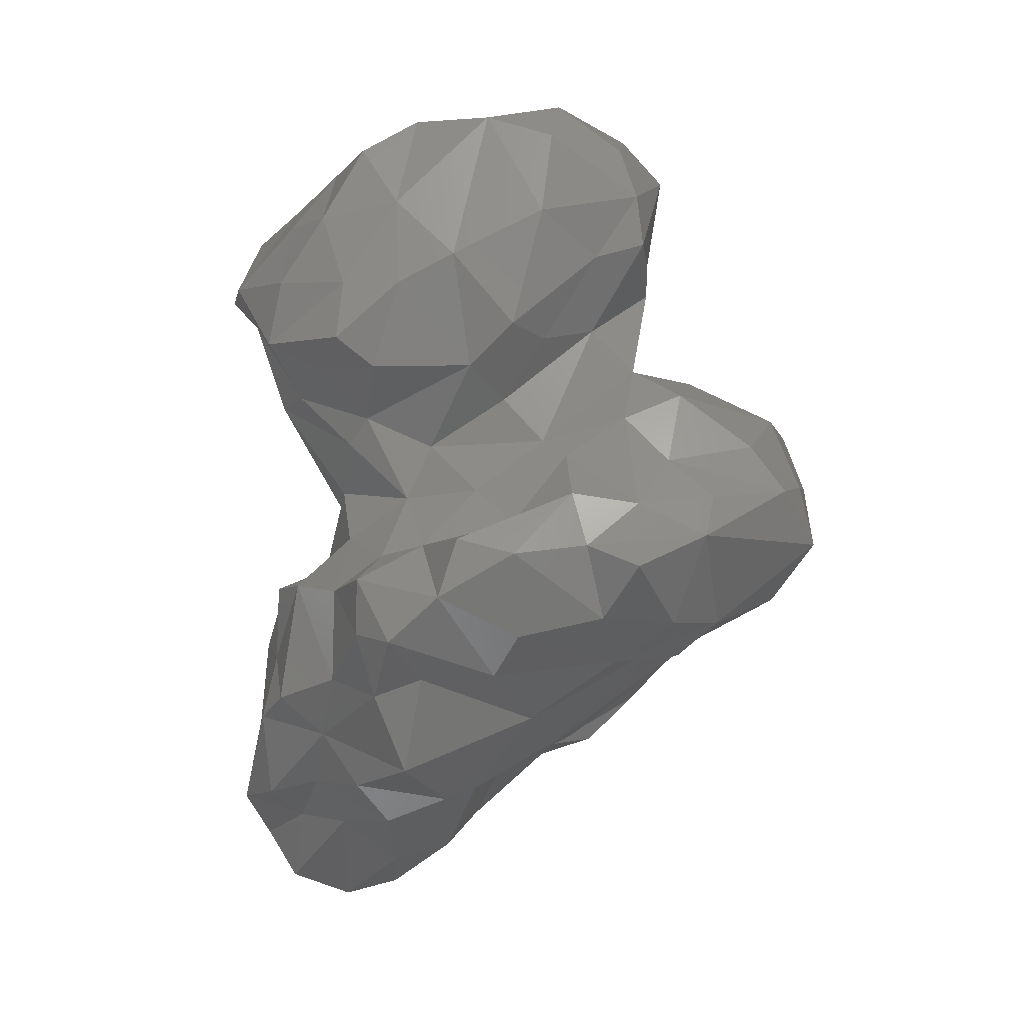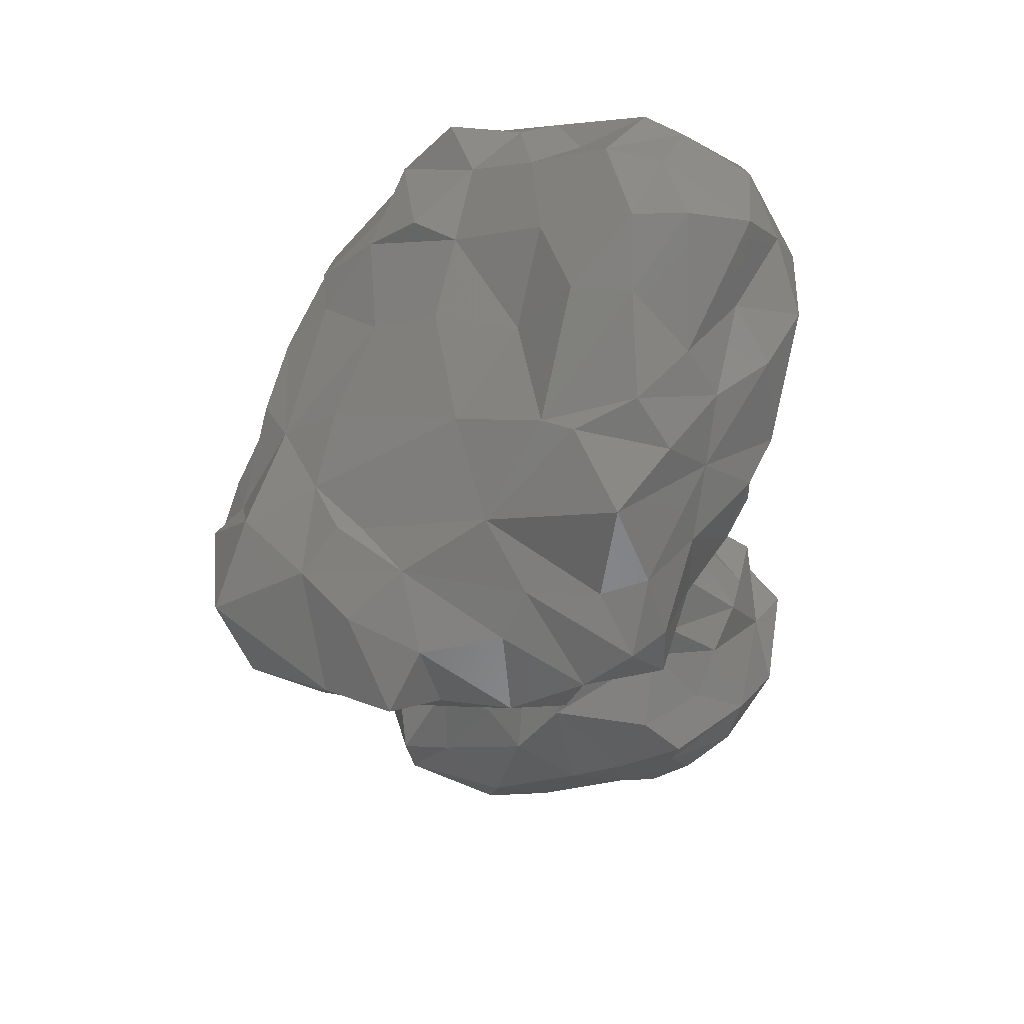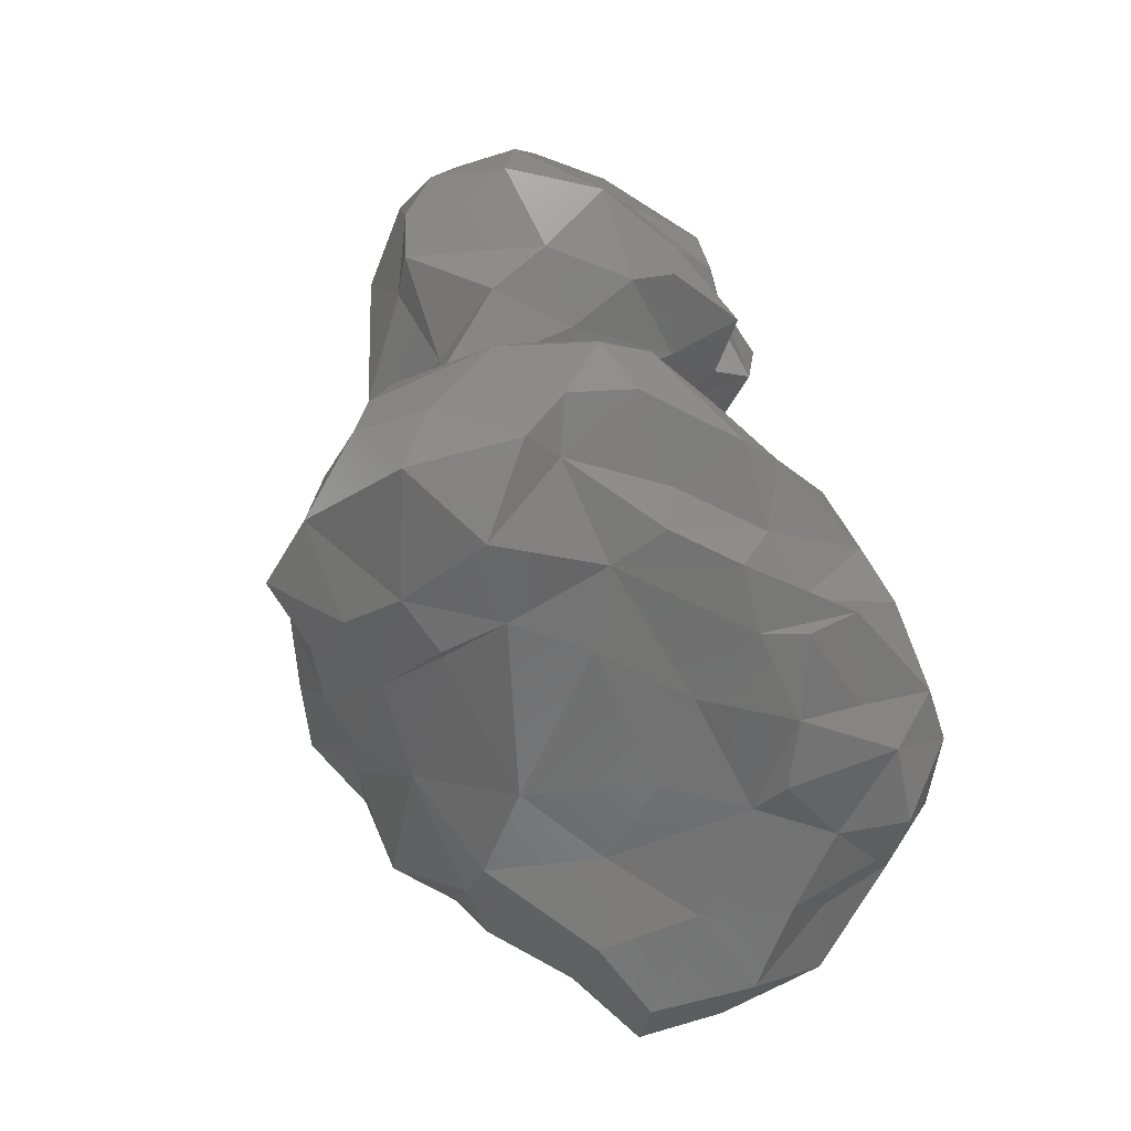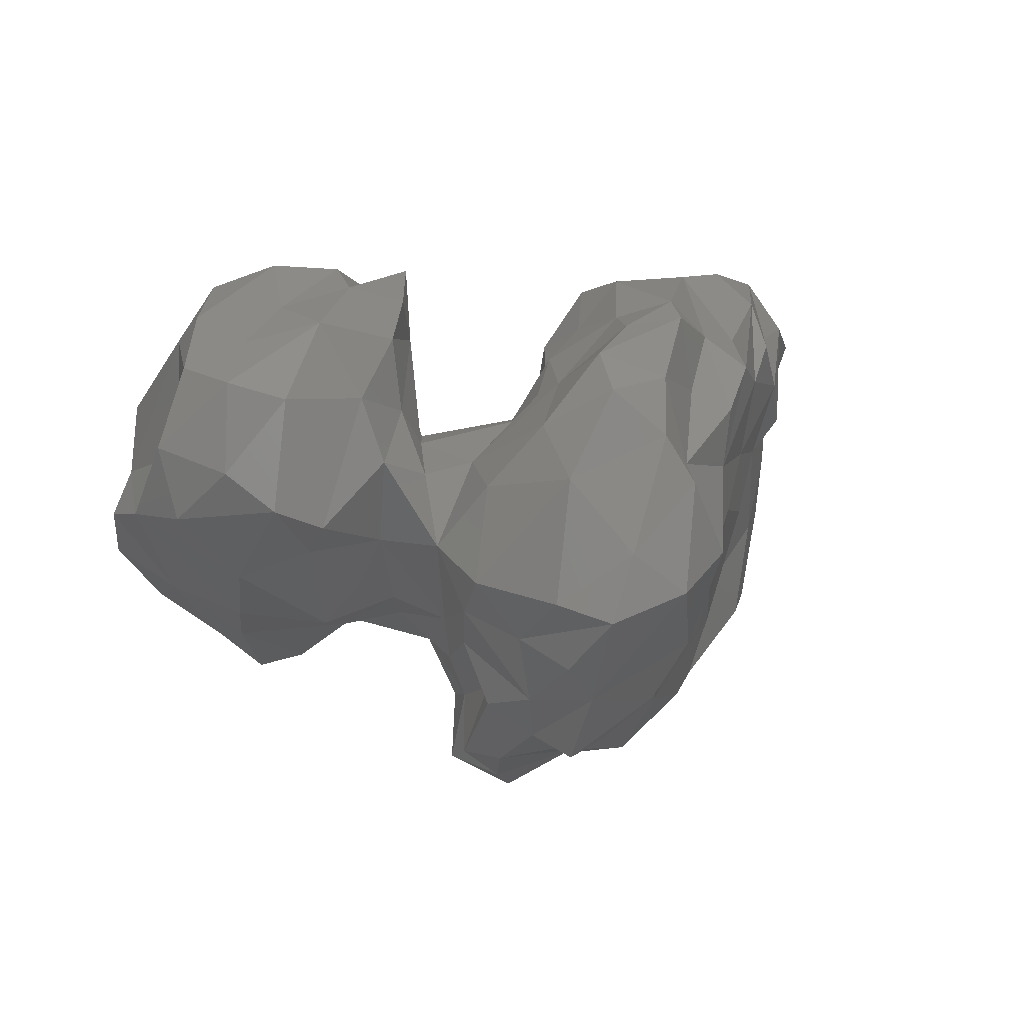
<metadata>
{"format":"stl","ext":"stl","renderer":"f3d","projection":"perspective","resolution":1024,"background":"white","views":[{"elev":-78.0,"azim":85.7,"up":"+Z"},{"elev":-46.5,"azim":-92.1,"up":"+Z"},{"elev":71.2,"azim":-105.2,"up":"+Y"},{"elev":-12.6,"azim":144.0,"up":"+Z"}]}
</metadata>
<code>
# stl→obj: 252 verts, 500 faces
v -1.94 -1.43 -0.0068
v -1.795 -1.449 -0.347
v -1.483 -1.369 0.1229
v -1.42 -0.7266 -1.074
v -1.528 -0.9929 -0.7408
v -1.671 -0.5353 -0.9523
v -2.118 -1.315 -0.0863
v -1.873 -1.088 -0.3848
v -2.337 -1.126 -0.2332
v -1.792 -0.8136 -0.689
v -2.415 -0.7802 -0.2856
v -1.66 -1.272 -0.6111
v -1.163 -1.342 -0.6857
v -1.359 -1.4 -0.1609
v -1.487 -0.2022 -1.012
v -1.443 -0.0284 -0.8964
v -2.076 -0.4949 -0.5391
v -2.34 -0.4871 -0.2049
v -1.994 -0.1697 -0.4086
v -1.981 -0.0079 0.1465
v -1.573 0.1038 -0.2594
v -1.169 -0.9565 -0.9194
v -0.9842 -1.226 -0.8525
v -1.211 -0.4464 -1.365
v -0.76 -0.6459 -1.426
v -0.7739 -0.9091 -1.107
v -0.3464 -1.18 -0.639
v -0.8783 -1.305 -0.3684
v -0.9585 -1.411 0.1738
v -0.9126 0.2589 -1.137
v -0.6411 -0.3881 -1.426
v -0.5978 0.0234 -1.386
v -1.204 0.4377 -0.6263
v -0.3915 -0.7701 -1.466
v -0.267 -0.9346 -1.012
v -0.3756 -0.5791 -1.642
v -0.0753 -0.7838 -1.464
v -0.0194 -0.6691 -1.079
v -0.026 -0.8819 -0.6874
v 0.2609 -0.5563 -0.7652
v -0.438 -1.314 -0.3932
v -0.6863 -1.345 0.0252
v -0.3464 -1.045 -0.1885
v 0.191 -0.9489 -0.4203
v -0.0347 -0.942 -0.076
v -0.1047 -0.3238 -1.619
v -0.3319 0.141 -1.492
v 0.0677 -0.4381 -1.118
v 0.2078 -0.2416 -1.5
v 0.1642 0.0793 -1.57
v -2.254 -1.179 0.3303
v -2.421 -0.6676 0.1819
v -2.336 -0.8052 0.5891
v -2.134 -1.163 0.5787
v -2.374 -0.3594 0.3641
v -2.325 -0.6009 0.7697
v -1.791 -1.333 0.447
v -1.822 -1.079 0.7756
v -1.532 -1.107 0.7044
v -1.355 -1.378 0.5034
v -1.653 -0.8077 0.9934
v -1.223 -0.8889 0.8983
v -1.408 -0.4999 1.202
v -2.059 -0.2511 0.8385
v -2.08 0.04 0.6362
v -1.96 -0.1225 1.211
v -1.791 -0.3505 1.255
v -1.958 0.0988 1.125
v -1.516 -0.1312 1.392
v -1.751 0.2002 1.45
v -1.288 -1.127 0.6347
v -0.9232 -1.2 0.4035
v -1.06 -1.094 0.7013
v -0.6064 -0.9619 0.4042
v -0.7782 -0.872 0.6249
v -0.9139 -0.5576 0.9519
v -1.158 -0.047 1.408
v -0.9095 -0.2754 1.291
v -0.5739 -0.4754 0.8497
v -0.5708 -0.2513 0.8851
v -0.6331 -0.1938 1.071
v -0.912 0.2712 1.542
v -0.6236 0.3554 1.489
v -0.4277 -0.8679 0.2533
v -0.0143 -0.4681 0.3514
v -0.4368 -0.6444 0.5729
v 0.1205 -0.5862 0.2162
v 0.3333 -1.002 0.2283
v -0.3345 -0.304 0.5749
v -0.0229 0.1794 0.6293
v -0.3837 -0.2219 0.8618
v -0.1712 0.2574 1.034
v -0.5287 0.9632 -0.8355
v -1.375 0.5739 0.0721
v -0.7588 1.156 -0.1061
v -1.072 0.9368 0.3349
v -0.5322 1.251 -0.4956
v -0.5487 1.106 -0.8466
v -0.5224 0.7197 -1.17
v -0.1909 0.6061 -1.487
v -0.2408 1.025 -1.281
v 0.2194 0.4838 -1.473
v 0.1574 0.7725 -1.626
v -0.2962 1.306 -0.979
v 0.2988 1.156 -1.347
v 0.1754 1.845 -0.8215
v -0.2512 1.673 -0.5135
v -0.4466 1.472 0.0575
v 0.0698 1.742 -0.0556
v 0.154 1.91 -0.2106
v -1.598 0.4704 0.5213
v -1.82 0.3773 0.9213
v -1.594 0.7191 0.6875
v -1.883 0.516 1.277
v -1.511 0.5334 1.579
v -1.562 0.7959 1.278
v -1.332 0.9824 0.8114
v -1.318 0.9148 1.138
v -1.309 0.7929 1.531
v -0.8595 0.9881 1.46
v -0.9144 1.255 0.7018
v -0.9895 1.284 0.9357
v -0.927 1.228 1.21
v -0.7834 1.201 0.9567
v -0.5463 1.026 1.368
v -0.6238 1.496 0.6875
v 0.1693 0.5579 0.7613
v 0.0278 0.3587 0.9747
v -0.1611 0.4996 1.334
v -0.1461 0.8568 1.305
v 0.0424 0.7236 0.9965
v -0.3858 1.616 0.3623
v -0.4387 1.342 0.8817
v -0.1501 1.544 0.4547
v -0.0373 1.592 0.8648
v 0.2838 1.824 0.3954
v -0.1059 1.423 1.02
v 0.097 1.164 0.9484
v 0.261 1.454 0.7926
v 1.346 -1.67 -0.2068
v 1.093 -1.575 0.0578
v 1.099 -1.423 -0.6818
v 1.189 -1.759 0.365
v 1.457 -1.374 -0.635
v 1.74 -1.363 -0.2803
v 0.6504 -1.353 -0.2467
v 0.7564 -1.433 0.1008
v 0.5231 -0.9242 -0.5751
v 0.7656 -1.229 -0.5146
v 0.6964 -0.8273 -0.6331
v 0.9849 -1.126 -0.7048
v 1.048 -0.7967 -0.9066
v 0.2466 0.0683 -1.14
v 0.3772 -0.1567 -0.9422
v 0.4725 0.3848 -1.296
v 0.5579 -0.442 -0.641
v 0.666 0.2113 -0.7831
v 1.081 -0.2442 -0.794
v 0.8702 -0.0317 -0.6398
v 1.505 -1.005 -0.7931
v 1.209 -1.016 -0.9596
v 1.536 -0.6866 -0.8347
v 1.843 -1.16 -0.558
v 1.352 -0.0151 -0.8463
v 1.248 0.1742 -0.6444
v 1.717 -0.3855 -0.7731
v 1.995 0.1046 -0.6653
v 2.054 -1.137 -0.0142
v 1.82 -1.355 0.1168
v 1.973 -0.7379 -0.5888
v 2.235 -0.9641 -0.36
v 2.419 -0.6641 -0.218
v 2.254 -0.794 0.0877
v 2.481 -0.2496 -0.3002
v 2.368 0.0396 0.005
v 2.411 0.1324 -0.3908
v 2.564 0.1717 -0.0125
v 0.8204 -1.52 0.4819
v 1.095 -1.53 0.6148
v 0.9496 -1.255 0.8414
v 1.568 -1.606 0.3439
v 1.39 -1.474 0.7849
v 1.715 -1.247 0.8121
v 1.231 -1.368 1.038
v 0.4724 -0.7084 0.1777
v 0.623 -1.038 0.6176
v 0.7099 -0.6186 0.4642
v 0.8744 -0.674 1.073
v 0.7943 -0.3697 0.8301
v 0.537 -0.3581 0.3431
v 0.6833 -0.0212 0.384
v 0.1499 0.1843 0.5275
v 0.9024 -0.073 0.8114
v 0.9371 0.3505 0.2226
v 1.537 -1.094 1.025
v 1.016 -0.7707 1.151
v 1.984 -0.8988 0.823
v 1.614 -0.6447 1.236
v 1.012 -0.2359 1.332
v 1.211 -0.3781 1.426
v 0.9708 0.0809 1.092
v 1.183 0.0857 1.216
v 1.458 -0.0601 1.265
v 1.71 -0.2155 1.183
v 1.5 0.2887 1.209
v 2.189 -0.8828 0.5141
v 2.014 -0.554 0.9926
v 2.264 -0.2144 0.7545
v 2.476 0.2768 0.438
v 2.307 0.0896 0.8096
v 2.058 -0.1941 1.118
v 1.805 0.0763 1.23
v 0.6178 0.3463 -0.9431
v 0.4451 0.7605 -1.31
v 0.8441 0.6744 -0.8255
v 0.6463 0.9345 -1
v 0.4908 1.19 -1.193
v 0.5162 1.621 -0.9963
v 0.9854 0.9908 -0.724
v 0.7391 1.412 -0.8832
v 0.4718 1.757 -0.6238
v 0.7871 1.601 -0.2168
v 1.281 0.4586 -0.423
v 1.065 0.7206 -0.4777
v 0.9774 1.088 -0.1866
v 0.8599 0.7726 0.0342
v 1.125 0.679 -0.0575
v 1.474 0.7885 -0.0608
v 1.735 0.4431 -0.5458
v 1.82 0.7162 -0.4697
v 1.637 0.8028 0.2823
v 0.8186 1.399 0.1264
v 0.3342 1.884 0.0395
v 0.6059 1.758 0.286
v 2.094 0.6586 -0.4035
v 2.141 0.8327 0.1856
v 2.342 0.5468 -0.203
v 0.478 0.6288 0.3658
v 0.3428 0.8248 0.7275
v 0.5377 0.9668 0.4411
v 0.5447 1.184 0.4635
v 0.5586 1.582 0.5473
v 1.023 0.3542 0.8435
v 1.228 0.5831 0.3224
v 1.368 0.6953 0.7027
v 1.323 0.7309 0.9267
v 1.902 0.7773 0.6812
v 1.557 0.5243 1.022
v 1.102 0.4182 1.244
v 1.941 0.4077 0.8597
v 2.202 0.4757 0.5867
v 2.368 0.5895 0.2983
f 1 2 3
f 4 5 6
f 2 1 7
f 8 2 7
f 8 7 9
f 10 9 11
f 9 10 8
f 12 13 2
f 5 12 8
f 2 8 12
f 2 13 14
f 3 2 14
f 8 10 5
f 6 5 10
f 15 4 6
f 16 15 6
f 17 10 11
f 11 18 17
f 17 18 19
f 20 19 18
f 10 17 6
f 16 6 17
f 16 17 19
f 16 19 21
f 19 20 21
f 4 22 5
f 22 23 13
f 4 24 22
f 25 22 24
f 25 26 22
f 23 22 26
f 26 27 23
f 12 5 22
f 13 12 22
f 28 13 23
f 23 27 28
f 28 14 13
f 28 29 14
f 24 4 15
f 15 30 24
f 15 16 30
f 25 24 31
f 30 31 24
f 32 31 30
f 33 16 21
f 26 25 34
f 34 35 26
f 27 26 35
f 34 36 37
f 37 35 34
f 37 38 35
f 39 35 38
f 40 39 38
f 27 41 28
f 41 42 28
f 28 42 29
f 41 43 42
f 41 27 43
f 35 39 27
f 39 43 27
f 43 39 44
f 44 45 43
f 36 34 25
f 36 25 31
f 32 36 31
f 32 46 36
f 47 46 32
f 46 37 36
f 48 37 46
f 46 49 48
f 37 48 38
f 38 48 40
f 50 46 47
f 50 49 46
f 51 52 9
f 51 53 52
f 9 52 11
f 53 51 54
f 52 18 11
f 18 52 55
f 55 52 53
f 53 56 55
f 9 7 51
f 1 51 7
f 1 57 51
f 57 54 51
f 58 54 57
f 58 53 54
f 58 56 53
f 1 3 57
f 59 58 57
f 60 59 57
f 56 58 61
f 61 58 59
f 62 63 61
f 56 64 55
f 55 20 18
f 65 20 55
f 65 55 64
f 64 56 66
f 67 56 61
f 67 66 56
f 64 66 68
f 64 68 65
f 61 63 67
f 63 69 67
f 67 69 66
f 69 70 66
f 66 70 68
f 57 3 60
f 29 3 14
f 3 29 71
f 59 60 71
f 60 3 71
f 29 72 71
f 62 71 73
f 29 42 72
f 72 42 74
f 72 73 71
f 72 75 73
f 62 73 75
f 74 75 72
f 62 61 59
f 62 59 71
f 76 62 75
f 77 63 76
f 63 77 69
f 63 62 76
f 76 78 77
f 79 76 75
f 79 80 78
f 76 79 78
f 78 80 81
f 78 82 77
f 78 81 82
f 81 83 82
f 43 84 42
f 84 74 42
f 43 45 84
f 45 85 84
f 74 84 86
f 75 74 86
f 75 86 79
f 45 87 85
f 88 87 45
f 85 86 84
f 89 79 86
f 85 89 86
f 85 90 89
f 91 89 90
f 79 91 80
f 79 89 91
f 80 91 81
f 91 92 81
f 33 93 30
f 16 33 30
f 94 33 21
f 33 94 95
f 95 94 96
f 33 97 93
f 93 97 98
f 33 95 97
f 32 99 47
f 100 47 99
f 99 32 30
f 99 101 100
f 99 30 93
f 50 47 100
f 50 100 102
f 103 102 100
f 98 99 93
f 99 98 104
f 101 99 104
f 101 103 100
f 101 104 105
f 106 105 104
f 104 107 106
f 98 97 104
f 97 95 108
f 104 97 107
f 97 108 107
f 107 108 109
f 106 107 110
f 110 107 109
f 111 21 20
f 21 111 94
f 20 65 111
f 111 65 112
f 112 113 111
f 65 68 112
f 68 70 114
f 112 68 114
f 115 114 70
f 70 69 115
f 113 112 116
f 116 117 113
f 116 112 114
f 114 115 116
f 94 111 96
f 96 111 117
f 111 113 117
f 69 77 115
f 77 82 115
f 117 116 118
f 116 115 119
f 118 116 119
f 82 83 120
f 96 108 95
f 121 108 96
f 117 121 96
f 117 118 122
f 123 122 118
f 122 121 117
f 119 123 118
f 119 120 123
f 124 120 125
f 124 123 120
f 126 121 123
f 122 123 121
f 124 126 123
f 127 128 90
f 81 92 83
f 129 83 92
f 129 130 83
f 125 83 130
f 83 125 120
f 91 90 92
f 90 128 92
f 129 92 128
f 127 131 128
f 131 129 128
f 131 130 129
f 132 108 126
f 126 108 121
f 132 126 133
f 134 132 133
f 132 109 108
f 132 134 109
f 134 135 136
f 133 124 125
f 137 133 125
f 126 124 133
f 138 130 131
f 130 138 137
f 125 130 137
f 133 135 134
f 133 137 135
f 137 138 139
f 135 137 139
f 115 82 119
f 119 82 120
f 140 141 142
f 140 143 141
f 140 144 145
f 44 146 45
f 147 88 146
f 88 45 146
f 44 39 40
f 148 44 40
f 148 146 44
f 148 149 146
f 147 146 141
f 149 148 150
f 151 150 152
f 150 151 149
f 49 153 48
f 154 40 48
f 50 155 49
f 49 155 153
f 48 153 154
f 40 150 148
f 156 154 157
f 40 154 156
f 40 156 150
f 152 150 158
f 150 156 158
f 159 158 156
f 159 156 157
f 160 142 161
f 161 142 151
f 161 151 152
f 162 161 152
f 149 151 142
f 144 140 142
f 141 149 142
f 146 149 141
f 142 160 144
f 163 144 160
f 158 162 152
f 160 161 162
f 158 159 164
f 164 159 165
f 158 166 162
f 166 158 164
f 164 167 166
f 163 145 144
f 168 145 163
f 168 169 145
f 170 162 166
f 170 163 160
f 162 170 160
f 163 170 171
f 171 168 163
f 171 170 172
f 173 171 172
f 166 167 174
f 166 174 170
f 172 170 174
f 174 173 172
f 173 174 175
f 174 167 176
f 174 176 177
f 175 174 177
f 147 141 178
f 141 179 178
f 180 178 179
f 179 141 143
f 143 140 181
f 181 182 143
f 181 183 182
f 143 182 179
f 184 179 182
f 185 87 88
f 147 186 88
f 147 178 186
f 186 185 88
f 185 186 187
f 186 188 187
f 186 178 180
f 186 180 188
f 189 187 188
f 87 185 190
f 190 85 87
f 191 85 190
f 90 85 192
f 85 191 192
f 187 190 185
f 190 187 189
f 189 191 190
f 189 193 191
f 191 193 194
f 169 181 140
f 182 183 195
f 179 184 180
f 188 180 196
f 180 184 196
f 184 195 196
f 184 182 195
f 195 197 198
f 195 198 196
f 188 196 199
f 188 199 189
f 200 199 196
f 189 199 193
f 193 199 201
f 202 201 199
f 202 199 203
f 199 200 203
f 196 198 200
f 200 198 204
f 200 204 203
f 203 205 202
f 169 140 145
f 206 183 169
f 168 206 169
f 169 183 181
f 206 197 183
f 173 168 171
f 168 173 206
f 207 197 206
f 197 195 183
f 197 207 198
f 208 173 175
f 206 173 208
f 175 209 208
f 208 209 210
f 198 207 204
f 208 211 207
f 207 211 204
f 203 204 212
f 212 204 211
f 206 208 207
f 211 208 210
f 212 211 210
f 155 50 102
f 213 153 155
f 105 214 102
f 214 155 102
f 105 102 103
f 214 213 155
f 213 214 215
f 213 154 153
f 213 157 154
f 214 216 215
f 213 215 157
f 101 105 103
f 217 214 105
f 217 105 218
f 218 105 106
f 216 214 217
f 218 216 217
f 219 215 216
f 216 220 219
f 218 220 216
f 221 220 218
f 221 222 220
f 220 222 219
f 165 159 223
f 223 159 157
f 157 224 223
f 157 215 224
f 224 215 219
f 224 219 225
f 226 224 225
f 224 226 227
f 227 228 224
f 165 223 229
f 165 229 164
f 229 167 164
f 229 223 230
f 224 228 223
f 228 230 223
f 230 228 231
f 222 225 219
f 232 225 222
f 218 106 221
f 221 106 110
f 221 110 233
f 221 233 222
f 234 222 233
f 229 235 167
f 235 229 230
f 235 230 236
f 176 167 235
f 237 176 235
f 176 237 177
f 236 237 235
f 238 127 192
f 192 127 90
f 192 191 238
f 238 239 127
f 240 239 238
f 240 241 239
f 191 194 238
f 226 238 194
f 227 226 194
f 127 239 131
f 239 138 131
f 239 241 138
f 242 136 135
f 242 135 139
f 242 139 241
f 136 242 234
f 232 241 226
f 238 226 240
f 226 241 240
f 222 234 232
f 241 232 242
f 232 234 242
f 138 241 139
f 193 243 194
f 194 243 244
f 245 244 243
f 245 243 246
f 244 228 227
f 227 194 244
f 228 244 231
f 231 244 245
f 247 245 248
f 231 245 247
f 193 201 243
f 201 249 243
f 201 202 249
f 248 249 202
f 249 246 243
f 205 250 248
f 205 248 202
f 203 212 205
f 249 248 246
f 245 246 248
f 225 232 226
f 109 233 110
f 109 134 136
f 109 136 233
f 233 136 234
f 230 231 236
f 236 231 247
f 250 251 247
f 175 177 209
f 251 209 252
f 251 250 210
f 210 209 251
f 236 252 237
f 251 252 247
f 252 236 247
f 205 212 250
f 250 212 210
f 248 250 247
f 237 252 177
f 177 252 209

</code>
